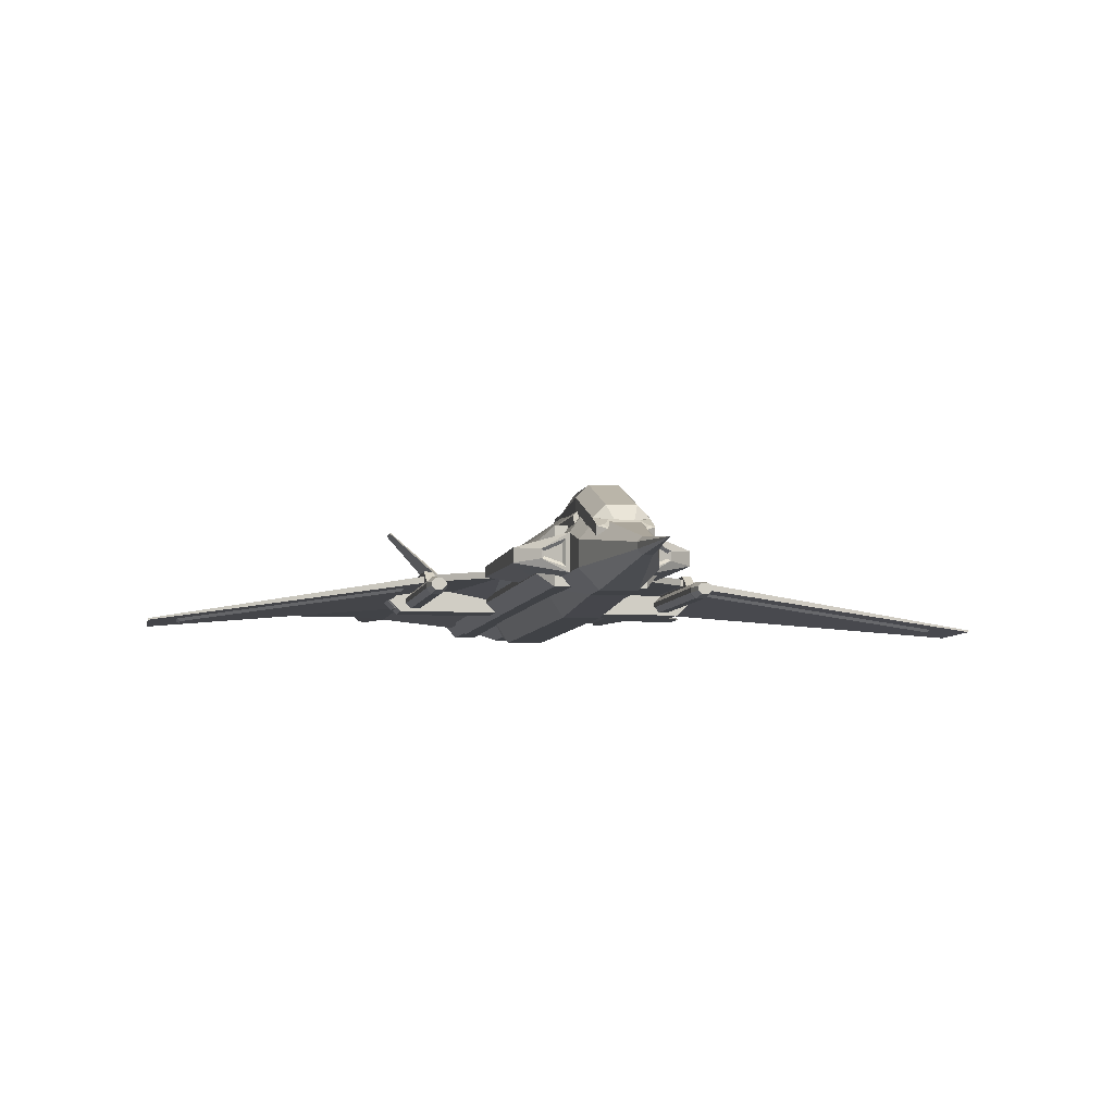
<metadata>
{"format":"obj","ext":"obj","renderer":"f3d","projection":"perspective","resolution":1024,"background":"white","views":[{"elev":-6.3,"azim":-10.4,"up":"+Y"}]}
</metadata>
<code>
o cube2
v -0.5034 -0.3288 5.163
v -0.2406 -0.6022 5.163
v -0.5034 0.01865 5.163
v -0.2406 0.2921 5.163
v 0.2406 0.2921 5.163
v 0.5034 0.01865 5.163
v 0.5034 -0.3288 5.163
v 0.2406 -0.6022 5.163
v -0.5034 -0.3288 2.728
v -0.2406 -0.7294 2.728
v -0.5034 0.1718 2.728
v -0.2406 0.596 2.728
v 0.2406 0.596 2.728
v 0.5034 0.1718 2.728
v 0.5034 -0.3288 2.728
v 0.2406 -0.7294 2.728
v 0.2406 0.5452 4.588
v -0.5034 -0.3288 4.588
v 0.5034 0.1718 4.588
v 0.5034 -0.3288 4.588
v -0.2406 -0.6022 4.588
v 0.2406 -0.6022 4.588
v -0.2406 0.5452 4.588
v -0.5034 0.1718 4.588
v -0.2406 0.6157 3.658
v 0.2406 0.6157 3.658
v -8.056e-16 -0.2615 7.975
v -0.1258 -0.1915 6.79
v -0.1258 -0.2783 6.79
v -0.06015 -0.3467 6.79
v 0.06015 -0.3467 6.79
v 0.1258 -0.2783 6.79
v 0.1258 -0.1915 6.79
v 0.06015 -0.1231 6.79
v -0.06015 -0.1231 6.79
v -0.2406 -0.6022 -2.238
v -0.5034 -0.3288 -2.238
v -0.5034 0.1718 -2.238
v -0.2406 0.4397 -2.238
v 0.2406 0.4397 -2.238
v 0.5034 0.1718 -2.238
v 0.5034 -0.3288 -2.238
v 0.2406 -0.6022 -2.238
v -0.929 -0.03272 1.831
v -1.723 -0.03272 -2.99
v -1.723 -0.1243 -2.99
v 0.929 -0.1243 1.831
v 1.723 -0.1243 -2.99
v 1.723 -0.03272 -2.99
v -0.929 -0.1243 1.831
v -1.138 -0.1749 4.134
v -1.138 0.01785 4.134
v 0.929 -0.03272 1.831
v 1.138 0.01785 4.134
v 1.138 -0.1749 4.134
v -1.723 -0.03272 1.144
v -1.723 -0.1243 1.144
v 1.723 -0.1243 1.144
v 1.723 -0.03272 1.144
v 5.593 -0.7547 1.984
v 5.593 -0.7786 1.984
v 5.593 -0.7786 0.9007
v 5.593 -0.7547 0.9007
v -5.593 -0.7786 1.984
v -5.593 -0.7547 1.984
v -5.593 -0.7547 0.9007
v -5.593 -0.7786 0.9007
v -1.113 -0.2266 -2.614
v 1.113 -0.2266 -2.614
v -1.113 0.06955 -2.614
v 1.113 0.06955 -2.614
v -0.5034 -0.3288 -4.32
v 0.5034 0.1718 -4.32
v 0.5034 -0.3288 -4.32
v -1.113 -0.2266 -4.696
v -1.723 -0.1243 -5.073
v -1.723 -0.03272 -5.073
v -1.113 0.06955 -4.696
v 1.113 0.06955 -4.696
v 1.723 -0.03272 -5.073
v 1.723 -0.1243 -5.073
v 1.113 -0.2266 -4.696
v 0.2406 -0.6022 -2.936
v -0.2406 -0.6022 -2.936
v -0.5034 0.1718 -4.32
v -0.2406 0.4397 -3.804
v 0.2406 0.4397 -3.804
v -0.5462 -0.2583 4.564
v -0.5462 0.1013 4.564
v -0.8232 -0.01633 4.408
v -0.8232 -0.1407 4.408
v 0.5462 0.1013 4.564
v 0.5462 -0.2583 4.564
v 0.8232 -0.1407 4.408
v 0.8232 -0.01633 4.408
v 0.5826 0.04133 4.502
v 0.5826 -0.1983 4.502
v 0.7868 -0.1116 4.387
v 0.7868 -0.04539 4.387
v -0.5826 -0.1983 4.502
v -0.5826 0.04133 4.502
v -0.7868 -0.04539 4.387
v -0.7868 -0.1116 4.387
v -0.2406 -0.7294 -1.709
v -0.5034 -0.3288 -1.709
v 0.5034 -0.3288 -1.709
v 0.2406 -0.7294 -1.709
v 0.2406 0.596 -1.25
v -0.2406 0.596 -1.25
v -3.658 -0.3937 -1.045
v -3.658 -0.3937 1.564
v 3.658 -0.3937 -1.045
v 3.658 -0.3937 1.564
v 3.294 -0.3258 1.106
v 3.294 -0.3258 -0.8902
v 2.087 -0.1006 -2.104
v 2.087 -0.1006 0.8444
v -3.294 -0.3258 -0.8902
v -3.294 -0.3258 1.106
v -2.087 -0.1006 0.8444
v -2.087 -0.1006 -2.104
v 4.022 -0.4616 -0.1583
v 4.022 -0.4616 1.264
v 5.229 -0.6868 1.526
v 5.229 -0.6868 1.055
v -4.022 -0.4616 1.264
v -4.022 -0.4616 -0.1583
v -5.229 -0.6868 1.055
v -5.229 -0.6868 1.526
v -3.27 -0.2913 -0.8779
v -3.27 -0.2913 1.07
v -2.121 -0.07697 0.8204
v -2.121 -0.07697 -2.033
v 3.27 -0.2913 1.07
v 3.27 -0.2913 -0.8779
v 2.121 -0.07697 -2.033
v 2.121 -0.07697 0.8204
v 4.056 -0.4379 -0.08752
v 4.056 -0.4379 1.24
v 5.205 -0.6523 1.49
v 5.205 -0.6523 1.068
v -4.056 -0.4379 1.24
v -4.056 -0.4379 -0.08752
v -5.205 -0.6523 1.068
v -5.205 -0.6523 1.49
v -0.4637 0.2123 -4.146
v -0.4637 0.2123 -2.295
v -0.2803 0.3992 -2.295
v -0.2803 0.3992 -3.786
v 0.2803 0.3992 -2.295
v 0.4637 0.2123 -2.295
v 0.4637 0.2123 -4.146
v 0.2803 0.3992 -3.786
v 0.3594 0.3985 -2.351
v 0.4644 0.2914 -2.351
v 0.4644 0.2914 -3.974
v 0.3594 0.3985 -3.768
v -0.4644 0.2914 -3.974
v -0.4644 0.2914 -2.351
v -0.3594 0.3985 -2.351
v -0.3594 0.3985 -3.768
v -2.203 -0.1006 -3.61
v -2.203 -0.05644 -3.61
v -2.203 -0.05644 -4.928
v -2.203 -0.1006 -4.928
v 2.203 -0.05644 -3.61
v 2.203 -0.1006 -3.61
v 2.203 -0.1006 -4.928
v 2.203 -0.05644 -4.928
v 3.029 -0.06906 -4.681
v 3.029 -0.08795 -4.681
v 3.029 -0.08795 -5.245
v 3.029 -0.06906 -5.245
v -3.029 -0.08795 -4.681
v -3.029 -0.06906 -4.681
v -3.029 -0.06906 -5.245
v -3.029 -0.08795 -5.245
v 1.899 -0.09078 -6.011
v 1.899 -0.06623 -6.011
v 2.028 -0.07259 -5.973
v 2.028 -0.08442 -5.973
v -1.899 -0.06623 -6.011
v -1.899 -0.09078 -6.011
v -2.028 -0.08442 -5.973
v -2.028 -0.07259 -5.973
v -0.7808 0.1253 -4.396
v -0.8356 0.1161 -4.43
v 0.8356 0.1161 -4.43
v 0.7808 0.1253 -4.396
v 1.602 1.304 -5.769
v 1.585 1.306 -5.758
v -1.585 1.306 -5.758
v -1.602 1.304 -5.769
v -0.7808 0.1253 -3.005
v -0.7693 0.1272 -2.942
v -0.8082 0.1207 -2.989
v -0.8356 0.1161 -3.039
v -0.8544 0.1129 -2.98
v 0.7693 0.1272 -2.942
v 0.7808 0.1253 -3.005
v 0.8356 0.1161 -3.039
v 0.8544 0.1129 -2.98
v 0.8082 0.1207 -2.989
v 1.585 1.306 -5.332
v 1.602 1.304 -5.343
v 1.594 1.305 -5.328
v -1.585 1.306 -5.332
v -1.594 1.305 -5.328
v -1.602 1.304 -5.343
v -1.17 -0.007436 2.081
v -1.17 -0.1496 2.081
v 1.17 -0.007436 2.081
v 1.17 -0.1496 2.081
v 2.108 -0.1895 0.8278
v 2.108 -0.1895 -2.052
v 5.207 -0.7135 1.064
v 5.207 -0.7135 1.501
v -2.108 -0.1895 -2.052
v -2.108 -0.1895 0.8278
v -5.207 -0.7135 1.501
v -5.207 -0.7135 1.064
v -2.141 -0.235 -1.958
v -2.141 -0.235 0.7959
v -5.162 -0.7459 1.452
v -5.162 -0.7459 1.08
v 2.141 -0.235 0.7959
v 2.141 -0.235 -1.958
v 5.162 -0.7459 1.08
v 5.162 -0.7459 1.452
v -0.361 0.2964 4.255
v 0.361 0.2964 4.255
v -0.1949 0.818 4.255
v -0.361 0.652 4.255
v 0.1949 0.818 4.255
v 0.361 0.652 4.255
v -0.1949 0.4284 5.334
v -0.1949 0.2288 5.496
v -0.361 0.2623 5.334
v 0.1949 0.4284 5.334
v 0.1949 0.2288 5.496
v 0.361 0.2623 5.334
v 0.1261 0.2288 5.496
v -0.1261 0.2288 5.496
v 0.1949 0.818 3.314
v 0.231 0.652 2.528
v 0.231 0.2964 2.528
v -0.231 0.2964 2.528
v -0.231 0.652 2.528
v -0.1949 0.818 3.314
v 0.231 0.2964 1.721
v -0.231 0.2964 1.721
v -0.231 0.2964 1.721
v -0.231 0.652 2.077
v 0.231 0.2964 1.721
v 0.231 0.652 2.077
v -0.188 -0.1268 5.747
v -0.361 -0.07958 5.581
v 0.188 -0.1268 5.747
v 0.361 -0.07958 5.581
v -0.188 0.06271 5.747
v -0.2774 0.1463 5.621
v -0.361 0.1379 5.591
v 0.188 0.06271 5.747
v 0.361 0.1379 5.591
v 0.2774 0.1463 5.621
v -2.258 -0.1134 -0.3415
v 2.258 -0.1134 -0.3415
v -2.258 -0.1134 -0.9283
v 2.258 -0.1134 -0.9283
v -1.355 -0.4045 -0.3415
v -0.4516 -0.4045 -0.3415
v 0.4516 -0.4045 -0.3415
v 1.355 -0.4045 -0.3415
v -1.355 -0.1134 -0.3415
v -0.4516 -0.1134 -0.3415
v 0.4516 -0.1134 -0.3415
v 1.355 -0.1134 -0.3415
v -1.673 -0.2931 -0.3415
v -1.602 -0.374 -0.3415
v -1.745 -0.3651 -0.3415
v -1.745 -0.1527 -0.3415
v -1.602 -0.1439 -0.3415
v -1.673 -0.2248 -0.3415
v -1.94 -0.2248 -0.3415
v -2.011 -0.1439 -0.3415
v -1.868 -0.1527 -0.3415
v -1.868 -0.3651 -0.3415
v -1.94 -0.2931 -0.3415
v 1.673 -0.2248 -0.3415
v 1.602 -0.1439 -0.3415
v 1.745 -0.1527 -0.3415
v 1.745 -0.3651 -0.3415
v 1.602 -0.374 -0.3415
v 1.673 -0.2931 -0.3415
v 1.94 -0.2931 -0.3415
v 1.868 -0.3651 -0.3415
v 1.868 -0.1527 -0.3415
v 1.94 -0.2248 -0.3415
v 2.011 -0.1439 -0.3415
v 1.673 -0.2248 1.865
v 1.745 -0.1527 1.865
v 1.745 -0.3651 1.865
v 1.673 -0.2931 1.865
v 1.94 -0.2931 1.865
v 1.868 -0.3651 1.865
v 1.868 -0.1527 1.865
v 1.94 -0.2248 1.865
v -1.673 -0.2931 1.865
v -1.745 -0.3651 1.865
v -1.745 -0.1527 1.865
v -1.673 -0.2248 1.865
v -1.94 -0.2248 1.865
v -1.868 -0.1527 1.865
v -1.868 -0.3651 1.865
v -1.94 -0.2931 1.865
v -2.258 -0.1558 -0.3415
v -2.011 -0.374 -0.3415
v -2.009 -0.4045 -0.3415
v 2.009 -0.4045 -0.3415
v 2.011 -0.374 -0.3415
v 2.258 -0.1558 -0.3415
v -2.258 -0.1558 -0.9283
v -2.009 -0.4045 -0.9283
v 2.009 -0.4045 -0.9283
v 2.258 -0.1558 -0.9283
v 1.872 -0.1459 1.942
v 1.741 -0.1459 1.942
v 1.665 -0.2226 1.942
v 1.665 -0.2952 1.942
v 1.741 -0.3719 1.942
v 1.872 -0.3719 1.942
v 1.948 -0.2952 1.942
v 1.948 -0.2226 1.942
v -1.872 -0.3719 1.942
v -1.741 -0.3719 1.942
v -1.665 -0.2952 1.942
v -1.665 -0.2226 1.942
v -1.741 -0.1459 1.942
v -1.872 -0.1459 1.942
v -1.948 -0.2226 1.942
v -1.948 -0.2952 1.942
v 1.852 -0.1805 2.2
v 1.761 -0.1805 2.2
v 1.708 -0.2337 2.2
v 1.708 -0.2841 2.2
v 1.761 -0.3373 2.2
v 1.852 -0.3373 2.2
v 1.905 -0.2841 2.2
v 1.905 -0.2337 2.2
v -1.852 -0.3373 2.2
v -1.761 -0.3373 2.2
v -1.708 -0.2841 2.2
v -1.708 -0.2337 2.2
v -1.761 -0.1805 2.2
v -1.852 -0.1805 2.2
v -1.905 -0.2337 2.2
v -1.905 -0.2841 2.2
v 1.868 -0.1527 1.372
v -1.868 -0.1527 1.372
v 1.745 -0.1527 1.372
v -1.745 -0.1527 1.372
v -1.868 0.01019 1.126
v -1.745 0.01019 1.126
v 1.745 0.01019 1.126
v 1.868 0.01019 1.126
v -1.745 0.01019 0.2807
v -1.745 -0.007024 0.1504
v -1.868 0.01019 0.2807
v -1.868 -0.007024 0.1504
v 1.868 0.01019 0.2807
v 1.868 -0.007024 0.1504
v 1.745 0.01019 0.2807
v 1.745 -0.007024 0.1504
v -2.064 -0.35 -0.8512
v -2.064 -0.35 -0.4185
v -2.204 -0.2102 -0.4185
v -2.204 -0.2102 -0.8512
v 2.064 -0.35 -0.8512
v 2.204 -0.2102 -0.8512
v 2.204 -0.2102 -0.4185
v 2.064 -0.35 -0.4185
v -2.089 -0.35 -0.8335
v -2.089 -0.35 -0.4363
v -2.204 -0.2354 -0.4363
v -2.204 -0.2354 -0.8335
v 2.089 -0.35 -0.8335
v 2.204 -0.2354 -0.8335
v 2.204 -0.2354 -0.4363
v 2.089 -0.35 -0.4363
v -0.1045 0.5179 -0.3937
v -0.1045 0.6375 -0.5883
v 0.1045 0.6375 -0.5883
v 0.1045 0.5179 -0.3937
v -0.1045 0.5179 -1.61
v -0.1045 0.6375 -1.415
v 0.1045 0.6375 -1.415
v 0.1045 0.5179 -1.61
v -0.4202 0.2351 4.536
v 0.4202 0.2351 4.536
v -0.4202 0.2351 2.849
v 0.4202 0.2351 2.849
v -0.1796 0.4757 4.536
v -0.3542 0.4757 4.362
v -0.4202 0.2351 4.536
v -0.4202 0.4097 4.362
v 0.1796 0.4757 4.536
v 0.3542 0.4757 4.362
v 0.4202 0.2351 4.536
v 0.4202 0.4097 4.362
v -0.3201 0.4757 2.849
v -0.3542 0.4757 2.883
v -0.4202 0.3756 2.849
v -0.4202 0.4097 2.883
v 0.3201 0.4757 2.849
v 0.3542 0.4757 2.883
v 0.4202 0.3756 2.849
v 0.4202 0.4097 2.883
v -0.597 -0.4544 4.054
v -0.597 0.3167 4.054
v 0.597 0.3167 4.054
v 0.597 -0.4544 4.054
v -0.7827 -0.2687 -3.652
v -0.597 -0.4544 -3.652
v -0.7827 0.131 -3.652
v -0.597 0.3167 -3.652
v 0.597 0.3167 -3.652
v 0.7827 0.131 -3.652
v 0.7827 -0.2687 -3.652
v 0.597 -0.4544 -3.652
v -0.597 -0.4544 4.054
v -0.7827 -0.2687 3.792
v -0.597 0.3167 4.054
v -0.7827 0.131 3.792
v 0.597 0.3167 4.054
v 0.7827 0.131 3.792
v 0.597 -0.4544 4.054
v 0.7827 -0.2687 3.792
v 0.792 0.07734 -3.465
v 0.792 -0.2142 -3.465
v 0.5859 -0.4203 -3.465
v 0.2943 -0.4203 -3.465
v 0.0882 -0.2142 -3.465
v 0.0882 0.07734 -3.465
v 0.2943 0.2835 -3.465
v 0.5859 0.2835 -3.465
v 0.792 0.07734 -4.798
v 0.792 -0.2142 -4.798
v 0.5859 -0.4203 -4.798
v 0.2943 -0.4203 -4.798
v 0.0882 -0.2142 -4.798
v 0.0882 0.07734 -4.798
v 0.2943 0.2835 -4.798
v 0.5859 0.2835 -4.798
v 0.7201 0.04754 -4.87
v 0.7201 -0.1844 -4.87
v 0.5561 -0.3484 -4.87
v 0.3241 -0.3484 -4.87
v 0.1602 -0.1844 -4.87
v 0.1602 0.04754 -4.87
v 0.3241 0.2115 -4.87
v 0.5561 0.2115 -4.87
v -0.0882 0.07734 -3.465
v -0.0882 -0.2142 -3.465
v -0.2943 -0.4203 -3.465
v -0.5859 -0.4203 -3.465
v -0.792 -0.2142 -3.465
v -0.792 0.07734 -3.465
v -0.5859 0.2835 -3.465
v -0.2943 0.2835 -3.465
v -0.0882 0.07734 -4.798
v -0.0882 -0.2142 -4.798
v -0.2943 -0.4203 -4.798
v -0.5859 -0.4203 -4.798
v -0.792 -0.2142 -4.798
v -0.792 0.07734 -4.798
v -0.5859 0.2835 -4.798
v -0.2943 0.2835 -4.798
v -0.1602 0.04754 -4.87
v -0.1602 -0.1844 -4.87
v -0.3241 -0.3484 -4.87
v -0.5561 -0.3484 -4.87
v -0.7201 -0.1844 -4.87
v -0.7201 0.04754 -4.87
v -0.5561 0.2115 -4.87
v -0.3241 0.2115 -4.87
g cube2_default2
f 1 29 28 3
f 4 24 3
f 4 35 34 5
f 5 19 17
f 7 20 19 6
f 7 32 31 8
f 9 105 104 10
f 12 25 26 13
f 12 109 38 11
f 16 22 21 10
f 18 21 2 1
f 19 95 54
f 20 22 15
f 24 23 11
f 27 35 28
f 29 30 27
f 32 33 27
f 36 105 37
f 37 50 68
f 38 147 146 85
f 40 87 86 39
f 40 108 41
f 41 199 200 189 73
f 42 43 83 74
f 43 107 104 36
f 45 121 120 56
f 46 67 66 110 45
f 46 76 75 68
f 48 167 166 49
f 50 211 210 44
f 52 11 210
f 52 90 24
f 53 41 14
f 53 212 213 47
f 55 15 213
f 55 94 20
f 56 111 65 64 57
f 57 46 50
f 58 47 48
f 58 61 60 113 59
f 59 117 116 49
f 61 217 216 62
f 63 125 124 60
f 65 129 128 66
f 67 221 220 64
f 69 82 81 48
f 70 44 38
f 70 78 77 45
f 71 53 49
f 75 78 85 72
f 79 82 74 73
f 81 178 181 168
f 88 91 18
f 89 101 100 88
f 91 103 102 90
f 93 97 96 92
f 95 99 98 94
f 106 42 47 15
f 111 119 118 110
f 113 123 122 112
f 115 116 136 135
f 117 114 134 137
f 119 120 132 131
f 121 118 130 133
f 123 124 140 139
f 125 122 138 141
f 127 128 144 143
f 129 126 142 145
f 152 153 157 156
f 155 154 150 151
f 159 160 161 158
f 162 174 177 165
f 164 176 175 163
f 169 180 179 80
f 171 172 173 170
f 183 184 185 182
f 186 192 207 194
f 187 197 209 193
f 190 191 204 206 205
f 194 196 195
f 198 196 197
f 202 201 203
f 211 9 51
f 212 14 54
f 214 226 229 217
f 216 228 227 215
f 223 224 225 222
f 231 259 258 256 257 230
f 232 236 239 234
f 233 248 247 230
f 235 245 234
f 238 243 236
f 240 241 242
f 245 255 253 248
f 247 251 250 246
f 248 232 249
f 262 261 237 238
f 263 264 265
f 268 322 316 266
f 272 276 275 271
f 280 278 308 309
f 281 283 282
f 285 284 286
f 288 315 312 284
f 290 289 291
f 291 373 371 297
f 292 294 293
f 296 305 302 292
f 298 307 304 295
f 299 297 298
f 303 329 328 300
f 304 332 331 305
f 306 326 333 307
f 306 358 360 301
f 310 338 337 311
f 310 361 359 313
f 312 340 339 313
f 314 334 341 315
f 316 318 317
f 317 287 288
f 320 295 296
f 320 319 321
f 321 325 269 267
f 323 374 377 322
f 325 379 378 324
f 327 343 342 326
f 331 347 346 330
f 333 349 348 332
f 351 352 353 354 355 356 357 350
f 364 365 370 372
f 369 368 366 367
f 383 384 385 382
f 387 388 389 386
f 390 393 392 391
f 395 396 397 394
f 398 400 401 399
f 405 404 402 403
f 413 411 410 412
f 417 415 407 409
f 418 423 429 421
f 420 426 425 419
f 422 431 433 424
f 427 435 437 428
f 439 447 446 438
f 441 449 448 440
f 443 451 450 442
f 445 453 452 444
f 446 454 461 453
f 447 448 456 455
f 449 450 458 457
f 451 452 460 459
f 462 470 477 469
f 464 472 471 463
f 466 474 473 465
f 468 476 475 467
f 472 473 481 480
f 474 475 483 482
f 476 477 485 484
f 479 478 470 471
f 3 24 18 1
f 3 28 35 4
f 5 34 33 6
f 8 31 30 2
f 9 211 50
f 10 104 107 16
f 11 23 25 12
f 11 52 24
f 13 26 17 14
f 14 212 53
f 15 22 16
f 15 55 20
f 18 51 9
f 19 54 14
f 21 9 10
f 22 20 7 8
f 23 24 4
f 28 29 27
f 31 32 27
f 34 35 27
f 36 84 83 43
f 38 44 11
f 38 195 196 198 70
f 39 109 108 40
f 41 151 150 40
f 42 106 43
f 46 162 165 76
f 46 218 221 67
f 47 213 15
f 48 47 69
f 49 112 63 62 48
f 49 166 169 80
f 52 210 211 51
f 54 95 94 55
f 56 44 45
f 56 120 119 111
f 58 214 217 61
f 59 49 53
f 60 124 123 113
f 64 220 219 57
f 65 66 67 64
f 66 128 127 110
f 68 50 46
f 68 75 72 37
f 71 202 203 199 41
f 73 74 72 85
f 73 189 188 79
f 74 82 69 42
f 76 77 78 75
f 77 164 163 45
f 78 187 186 85
f 80 81 82 79
f 81 168 167 48
f 86 149 148 39
f 87 153 152 73
f 88 100 103 91
f 89 24 90
f 92 95 19
f 93 20 94
f 97 98 99 96
f 104 105 36
f 110 118 121 45
f 111 126 129 65
f 113 114 117 59
f 116 117 137 136
f 120 121 133 132
f 131 130 118 119
f 135 134 114 115
f 139 140 141 138
f 143 144 145 142
f 151 152 156 155
f 153 150 154 157
f 159 158 146 147
f 163 175 174 162
f 164 185 184 165
f 167 171 170 166
f 168 181 180 169
f 189 200 204 191
f 203 201 205 206
f 209 197 196 208
f 219 223 222 218
f 221 225 224 220
f 227 228 229 226
f 230 247 246 231
f 235 241 264 259 231
f 238 236 232 233
f 239 242 241
f 243 238 237
f 244 234 245
f 246 250 254 255 245
f 248 253 252 251 247
f 258 263 260 256
f 262 260 261
f 266 316 317 288 284 285
f 267 299 298 295 320 321
f 269 325 324 323 322 268
f 273 277 276 272
f 274 282 283 278 279 270
f 286 369 367 281
f 288 287 314 315
f 294 292 302 303
f 296 295 304 305
f 301 327 326 306
f 301 360 291 289 300
f 305 331 330 302
f 307 298 297 358 306
f 307 333 332 304
f 309 335 334 314
f 311 337 336 308
f 313 339 338 310
f 315 341 340 312
f 318 375 374 323
f 319 320 296 292 293 273
f 319 381 380 321
f 322 377 376 316
f 326 342 349 333
f 329 345 344 328
f 332 348 347 331
f 334 350 357 341
f 336 352 351 335
f 338 354 353 337
f 340 356 355 339
f 358 365 364 360
f 359 286 284 312 313
f 361 310 311 283 281
f 361 363 362 359
f 371 373 372 370
f 374 382 385 377
f 376 384 383 375
f 378 386 389 381
f 380 388 387 379
f 390 394 397 393
f 392 396 395 391
f 401 416 417 409 408 399
f 404 405 413 412 400 398
f 406 407 415 414 410 411 403 402
f 418 430 431 422 423
f 426 420 434 435 427
f 429 428 437 436 421
f 433 432 419 425 424
f 438 446 453 445
f 440 448 447 439
f 442 450 449 441
f 444 452 451 443
f 448 449 457 456
f 450 451 459 458
f 452 453 461 460
f 455 454 446 447
f 463 471 470 462
f 465 473 472 464
f 467 475 474 466
f 469 477 476 468
f 470 478 485 477
f 471 472 480 479
f 473 474 482 481
f 475 476 484 483
f 2 21 22 8
f 2 30 29 1
f 6 33 32 7
f 9 21 18
f 13 108 109 12
f 14 17 19
f 16 107 106 15
f 18 91 51
f 19 5 6
f 20 93 92 19
f 23 17 26 25
f 24 89 88 18
f 30 31 27
f 33 34 27
f 39 148 147 38
f 40 150 153 87
f 41 53 71
f 44 56 57 50
f 44 210 11
f 45 44 70
f 45 163 162 46
f 47 58 59 53
f 49 80 79 71
f 49 116 115 112
f 50 37 105 9
f 55 213 212 54
f 57 219 218 46
f 61 62 63 60
f 62 216 215 48
f 69 47 42
f 70 198 197 187 78
f 73 152 151 41
f 76 183 182 77
f 83 84 72 74
f 85 146 149 86
f 85 186 194 195 38
f 92 96 99 95
f 94 98 97 93
f 101 102 103 100
f 110 127 126 111
f 112 122 125 63
f 124 125 141 140
f 128 129 145 144
f 131 132 133 130
f 135 136 137 134
f 139 138 122 123
f 148 149 161 160
f 155 156 157 154
f 166 170 173 169
f 168 172 171 167
f 175 176 177 174
f 179 180 181 178
f 187 193 192 186
f 189 191 190 188
f 206 204 200 203
f 208 196 194 207
f 215 227 226 214
f 217 229 228 216
f 218 222 225 221
f 220 224 223 219
f 231 246 245 235
f 232 248 233
f 234 239 241 235
f 236 243 242 239
f 237 261 260 263 265 240
f 245 248 249 244
f 253 255 254 252
f 256 260 262 257
f 264 263 258 259
f 266 285 286 281 282 274
f 271 275 274 270
f 277 290 291 297 299 267
f 279 278 280
f 280 309 314 287
f 281 367 366 363 361
f 283 311 308 278
f 294 303 300 289
f 297 371 370 365 358
f 308 336 335 309
f 316 376 375 318
f 321 380 379 325
f 324 378 381 319
f 328 344 343 327
f 330 346 345 329
f 335 351 350 334
f 337 353 352 336
f 339 355 354 338
f 341 357 356 340
f 359 362 368 369 286
f 360 364 372 373 291
f 375 383 382 374
f 377 385 384 376
f 379 387 386 378
f 381 389 388 380
f 391 395 394 390
f 393 397 396 392
f 398 399 408 406 402 404
f 411 413 405 403
f 416 414 415 417
f 424 425 426 427 428 429 423 422
f 430 432 433 431
f 437 435 434 436
f 438 445 444 443 442 441 440 439
f 455 456 457 458 459 460 461 454
f 462 469 468 467 466 465 464 463
f 479 480 481 482 483 484 485 478
f 5 17 23 4
f 14 41 108 13
f 37 72 84 36
f 38 109 39
f 43 106 107
f 48 215 214 58
f 51 91 90 52
f 77 182 185 164
f 79 188 201 202 71
f 80 179 178 81
f 87 73 85 86
f 90 102 101 89
f 112 115 114 113
f 143 142 126 127
f 147 148 160 159
f 149 146 158 161
f 165 177 176 164
f 165 184 183 76
f 169 173 172 168
f 192 193 209 208 207
f 199 203 200
f 230 257 262 238 233
f 234 244 249 232
f 240 242 243 237
f 250 251 252 254
f 265 264 241 240
f 270 318 323 324 319 273 272 271
f 273 293 294 289 290 277
f 274 275 276 277 267 269 268 266
f 300 328 327 301
f 302 330 329 303
f 343 344 345 346 347 348 349 342
f 362 363 366 368
f 408 409 407 406
f 412 410 414 416 401 400
f 421 436 434 420 419 432 430 418
f 188 190 205 201
f 279 280 287 317 318 270

</code>
